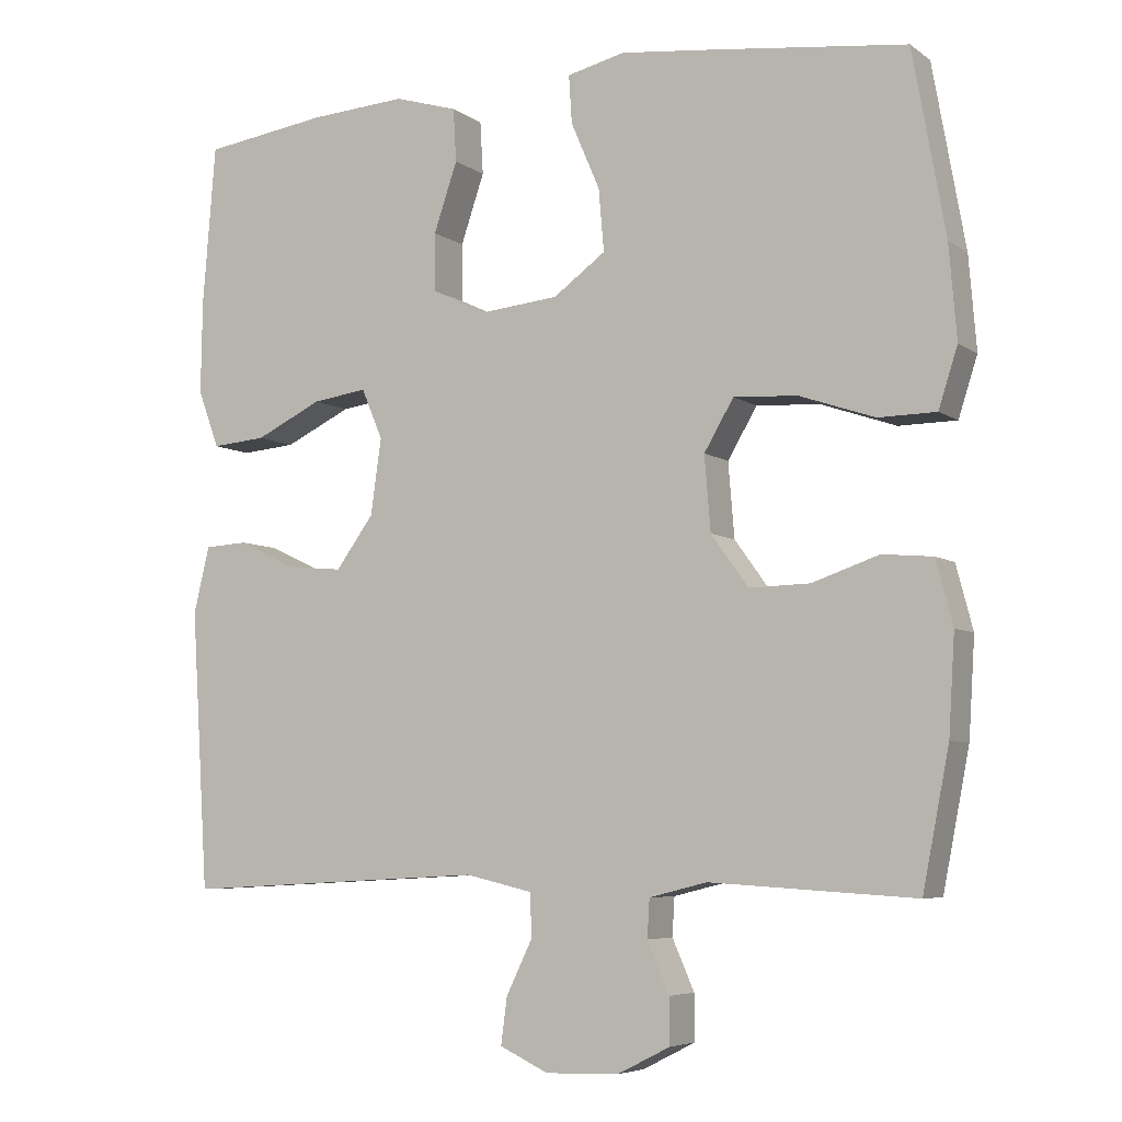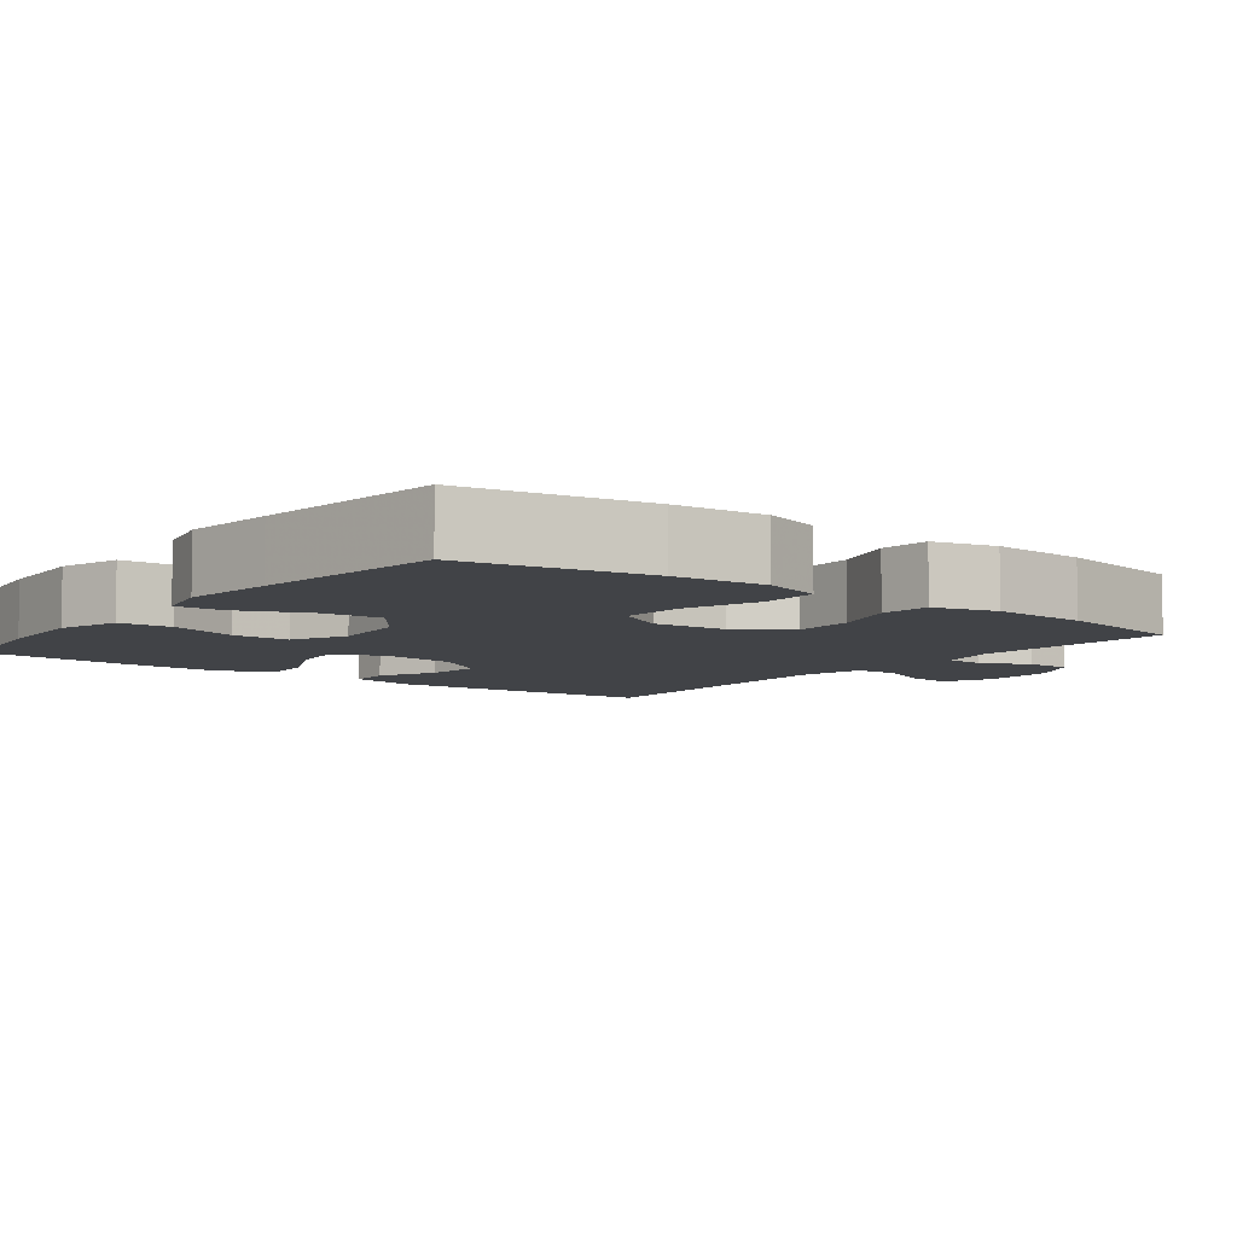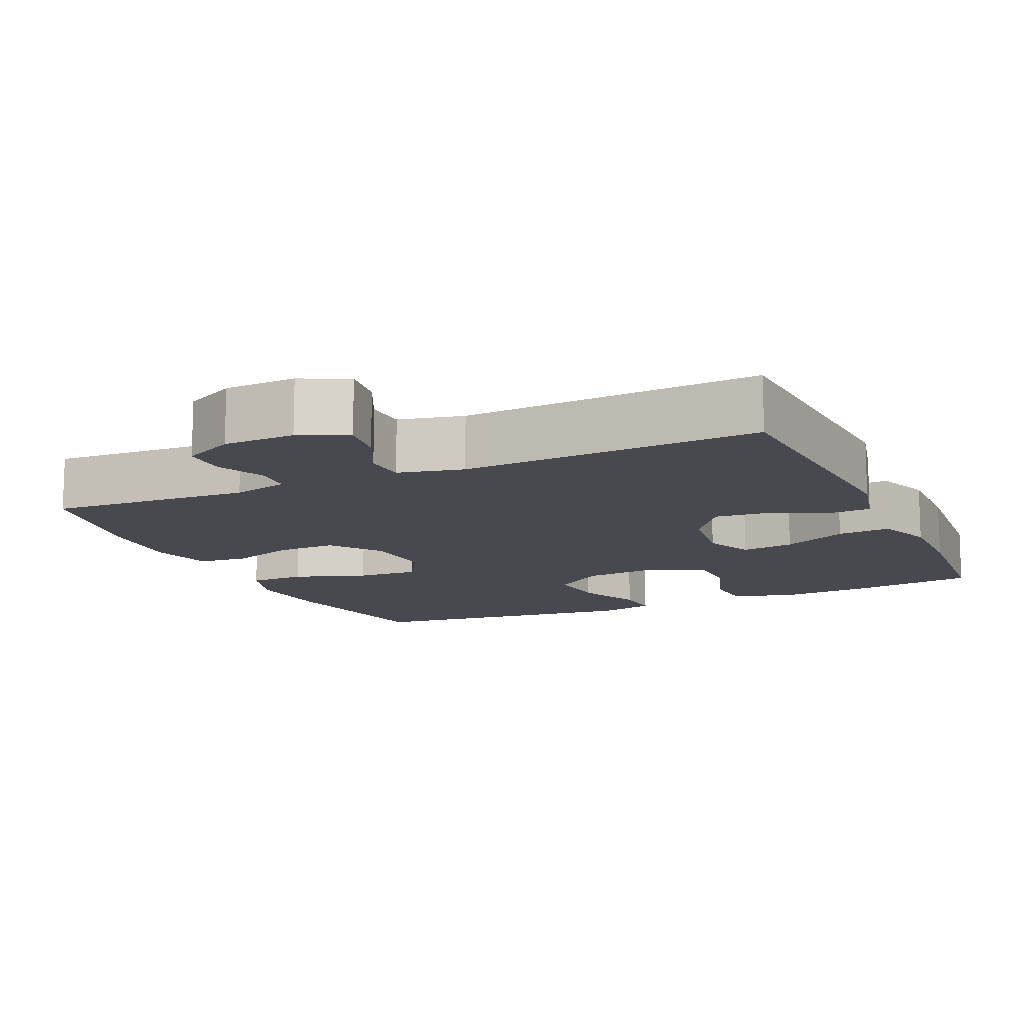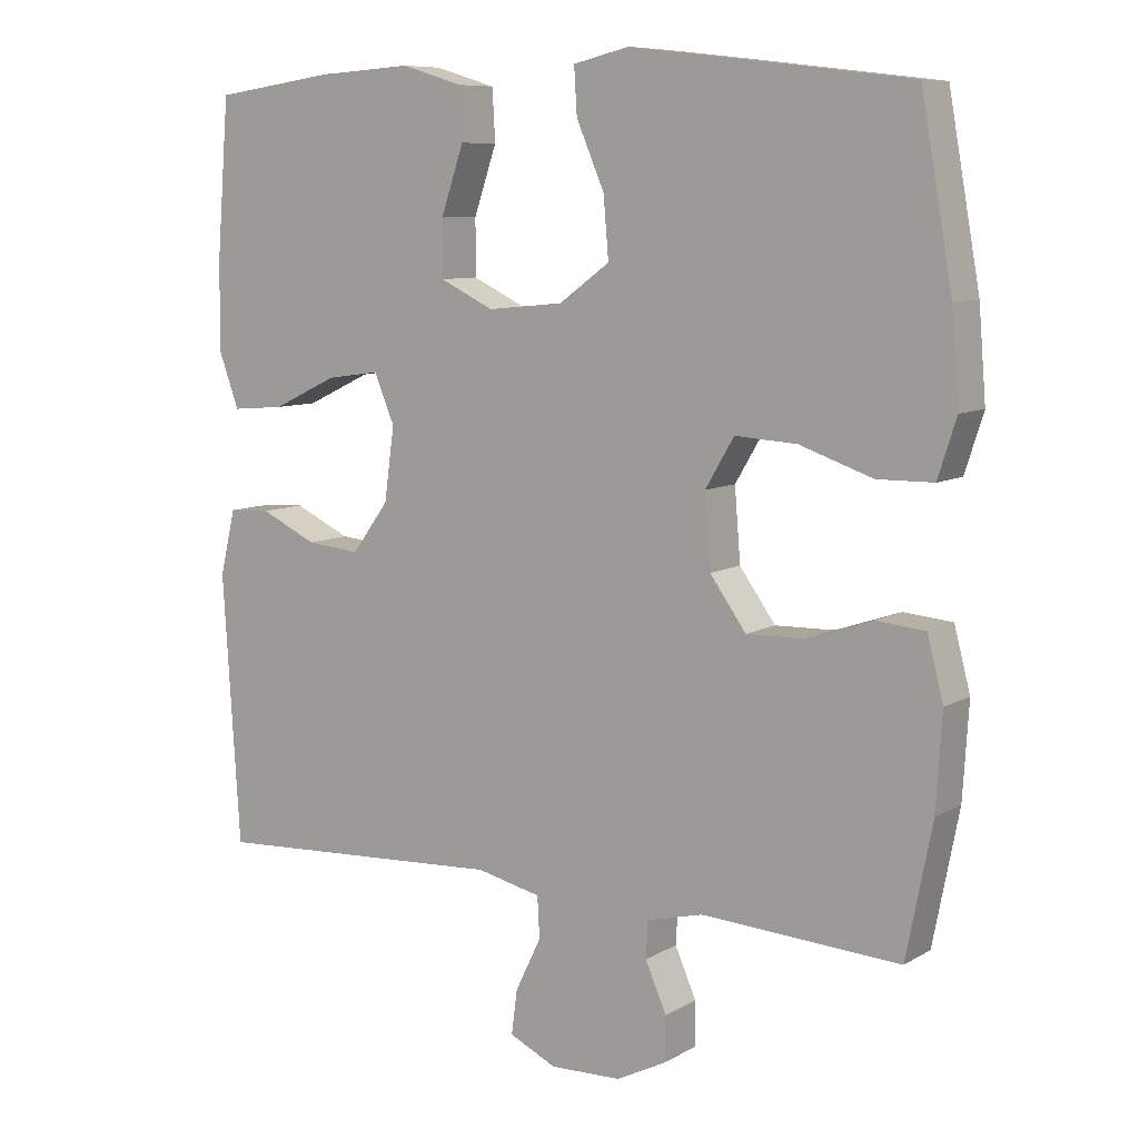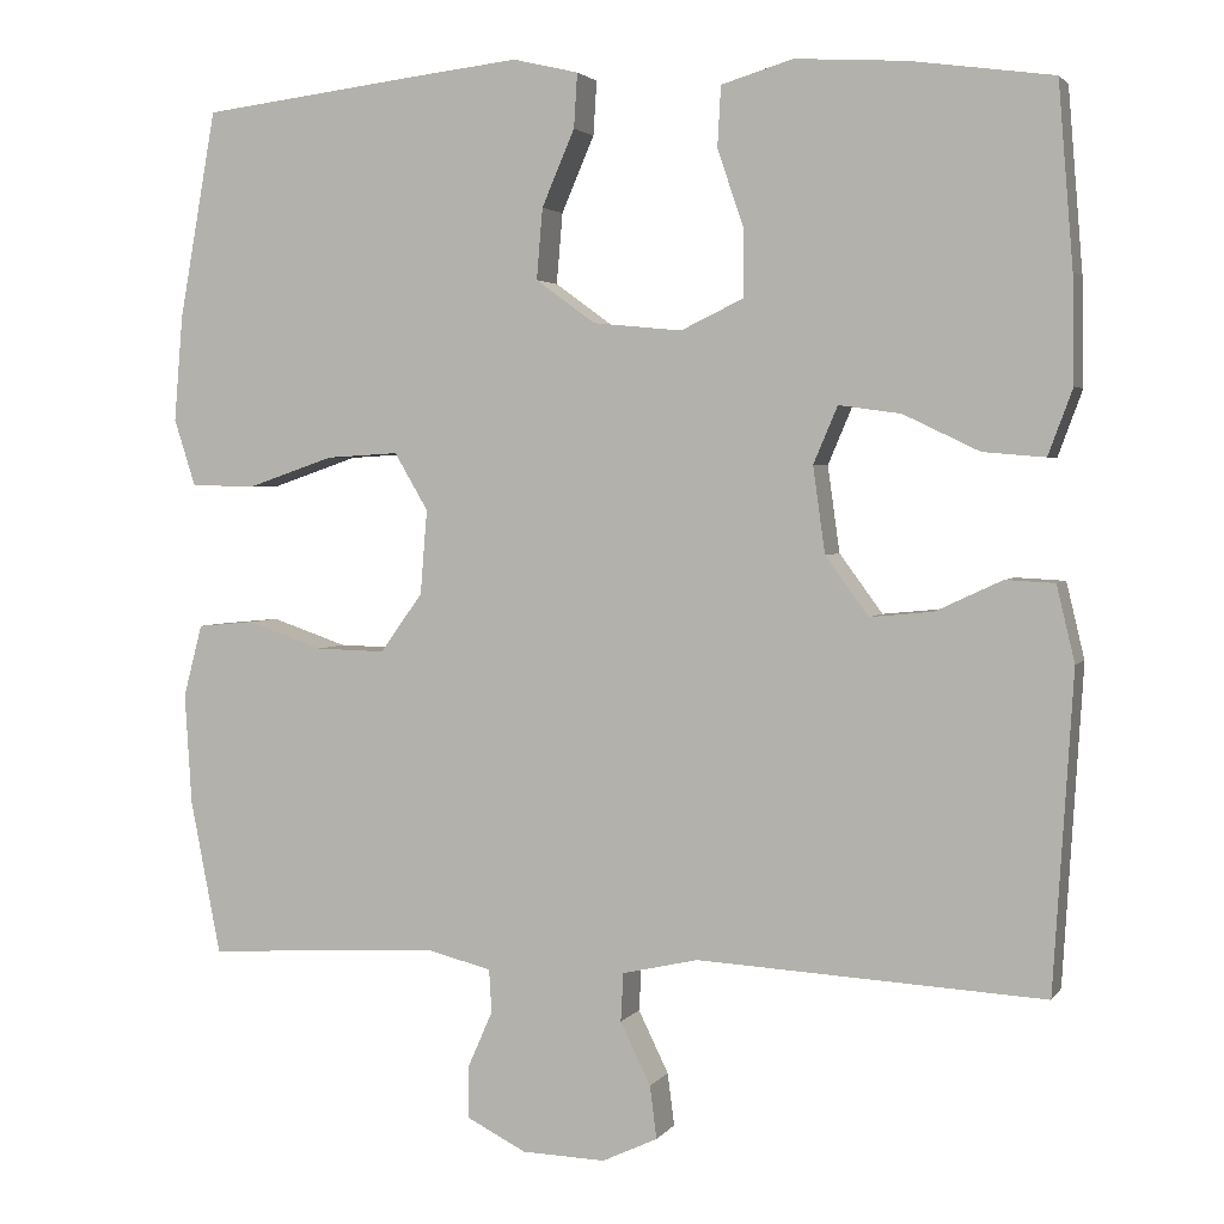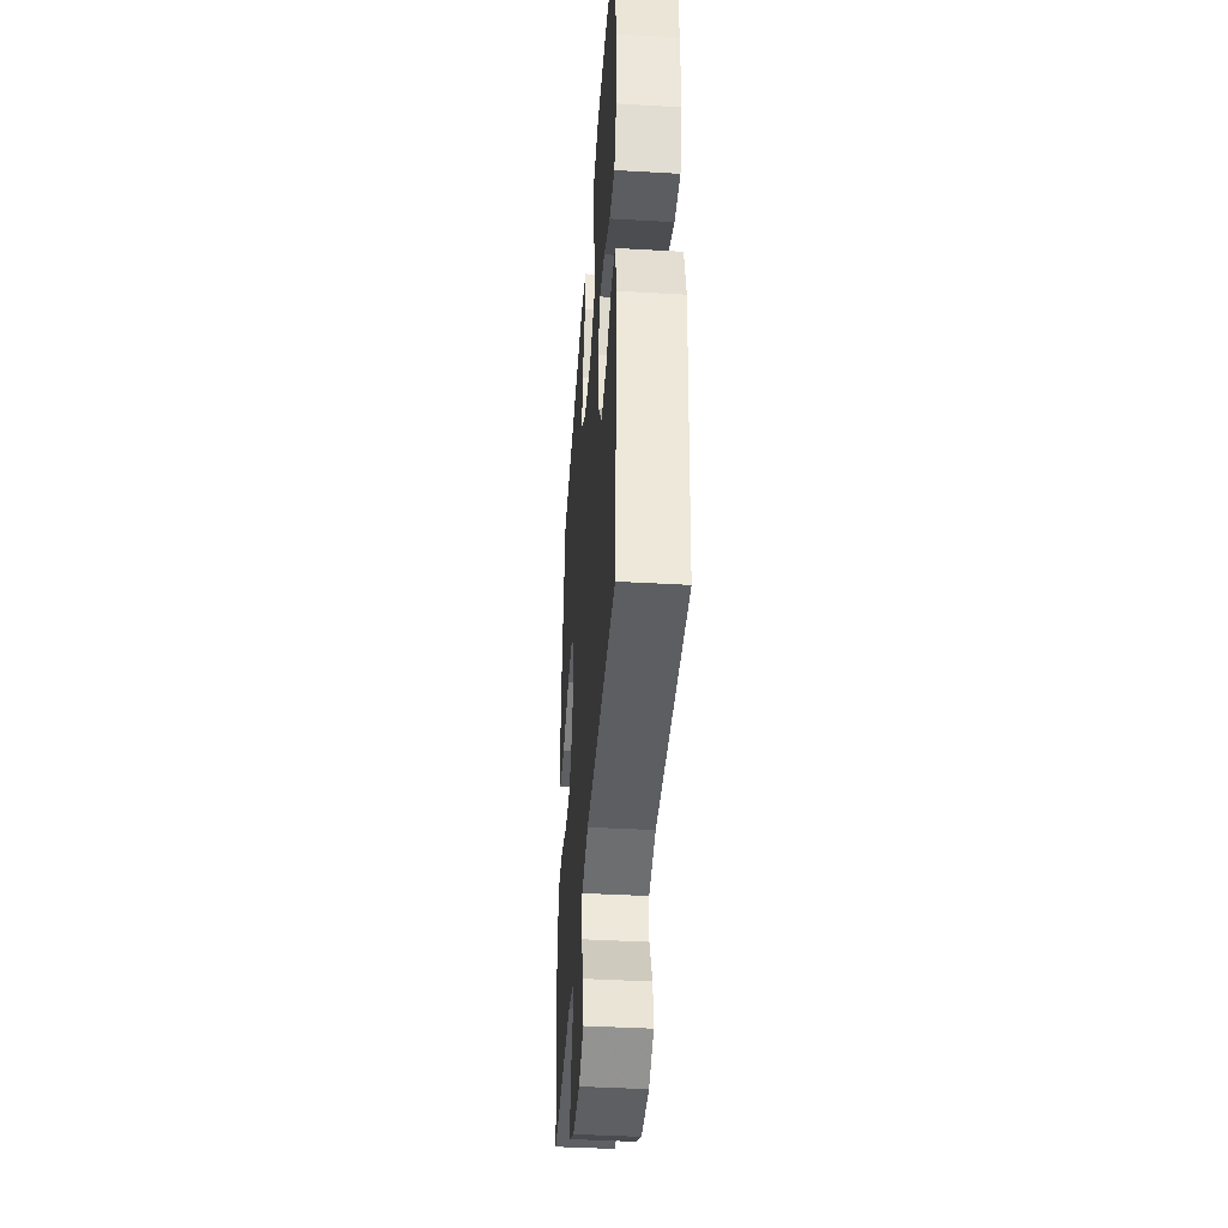
<metadata>
{"format":"obj","ext":"obj","renderer":"f3d","projection":"perspective","resolution":1024,"background":"white","views":[{"elev":-6.0,"azim":28.0,"up":"+Z"},{"elev":-6.9,"azim":52.5,"up":"+Y"},{"elev":-12.6,"azim":-155.6,"up":"+Y"},{"elev":8.6,"azim":33.8,"up":"+Z"},{"elev":2.9,"azim":-162.0,"up":"+Z"},{"elev":-41.3,"azim":-94.0,"up":"+Z"}]}
</metadata>
<code>
v 0.5 0.07 -0.5
v 0.23 0.07 -0.484
v 0.154 0.07 -0.503
v 0.151 0.07 -0.553
v 0.18 0.07 -0.619
v 0.18 0.07 -0.679
v 0.111 0.07 -0.714
v 0.014 0.07 -0.717
v -0.05 0.07 -0.687
v -0.042 0.07 -0.626
v -0.007 0.07 -0.554
v -0.01 0.07 -0.498
v -0.098 0.07 -0.478
v -0.5 0.07 -0.5
v -0.523 0.07 -0.133
v -0.502 0.07 -0.045
v -0.445 0.07 -0.042
v -0.368 0.07 -0.078
v -0.295 0.07 -0.085
v -0.245 0.07 -0.017
v -0.231 0.07 0.083
v -0.259 0.07 0.149
v -0.331 0.07 0.139
v -0.419 0.07 0.097
v -0.491 0.07 0.091
v -0.519 0.07 0.167
v -0.517 0.07 0.29
v -0.5 0.07 0.5
v -0.335 0.07 0.523
v -0.207 0.07 0.531
v -0.124 0.07 0.506
v -0.12 0.07 0.436
v -0.151 0.07 0.345
v -0.151 0.07 0.269
v -0.078 0.07 0.234
v 0.025 0.07 0.244
v 0.094 0.07 0.294
v 0.087 0.07 0.376
v 0.049 0.07 0.464
v 0.045 0.07 0.527
v 0.121 0.07 0.545
v 0.244 0.07 0.531
v 0.5 0.07 0.5
v 0.543 0.07 0.259
v 0.553 0.07 0.137
v 0.528 0.07 0.059
v 0.452 0.07 0.058
v 0.353 0.07 0.092
v 0.269 0.07 0.097
v 0.23 0.07 0.031
v 0.238 0.07 -0.067
v 0.287 0.07 -0.135
v 0.367 0.07 -0.133
v 0.455 0.07 -0.103
v 0.521 0.07 -0.109
v 0.543 0.07 -0.193
v 0.535 0.07 -0.321
v 0.5 0 -0.5
v 0.23 0 -0.484
v 0.154 0 -0.503
v 0.151 0 -0.553
v 0.18 0 -0.619
v 0.18 0 -0.679
v 0.111 0 -0.714
v 0.014 0 -0.717
v -0.05 0 -0.687
v -0.042 0 -0.626
v -0.007 0 -0.554
v -0.01 0 -0.498
v -0.098 0 -0.478
v -0.5 0 -0.5
v -0.523 0 -0.133
v -0.502 0 -0.045
v -0.445 0 -0.042
v -0.368 0 -0.078
v -0.295 0 -0.085
v -0.245 0 -0.017
v -0.231 0 0.083
v -0.259 0 0.149
v -0.331 0 0.139
v -0.419 0 0.097
v -0.491 0 0.091
v -0.519 0 0.167
v -0.517 0 0.29
v -0.5 0 0.5
v -0.335 0 0.523
v -0.207 0 0.531
v -0.124 0 0.506
v -0.12 0 0.436
v -0.151 0 0.345
v -0.151 0 0.269
v -0.078 0 0.234
v 0.025 0 0.244
v 0.094 0 0.294
v 0.087 0 0.376
v 0.049 0 0.464
v 0.045 0 0.527
v 0.121 0 0.545
v 0.244 0 0.531
v 0.5 0 0.5
v 0.543 0 0.259
v 0.553 0 0.137
v 0.528 0 0.059
v 0.452 0 0.058
v 0.353 0 0.092
v 0.269 0 0.097
v 0.23 0 0.031
v 0.238 0 -0.067
v 0.287 0 -0.135
v 0.367 0 -0.133
v 0.455 0 -0.103
v 0.521 0 -0.109
v 0.543 0 -0.193
v 0.535 0 -0.321
f 57 1 2
f 56 57 2
f 55 56 2
f 54 55 2
f 53 54 2
f 52 53 2 3
f 51 52 3
f 50 51 3
f 46 47 48
f 45 46 48
f 44 45 48
f 43 44 48
f 42 43 48
f 41 42 48
f 40 41 48
f 39 40 48
f 38 39 48
f 37 38 48 49
f 36 37 49 50
f 31 32 33
f 30 31 33
f 29 30 33
f 28 29 33
f 27 28 33
f 26 27 33
f 25 26 33
f 24 25 33
f 23 24 33
f 22 23 33 34
f 21 22 34 35
f 16 17 18
f 15 16 18
f 14 15 18
f 13 14 18
f 12 13 18 19
f 9 10 11
f 8 9 11
f 7 8 11
f 6 7 11
f 5 6 11
f 4 5 11
f 3 4 11 12
f 50 3 12
f 36 50 12
f 35 36 12
f 21 35 12
f 20 21 12
f 12 19 20
f 59 58 114
f 59 114 113
f 59 113 112
f 59 112 111
f 59 111 110
f 60 59 110 109
f 60 109 108
f 60 108 107
f 105 104 103
f 105 103 102
f 105 102 101
f 105 101 100
f 105 100 99
f 105 99 98
f 105 98 97
f 105 97 96
f 105 96 95
f 106 105 95 94
f 107 106 94 93
f 90 89 88
f 90 88 87
f 90 87 86
f 90 86 85
f 90 85 84
f 90 84 83
f 90 83 82
f 90 82 81
f 90 81 80
f 91 90 80 79
f 92 91 79 78
f 75 74 73
f 75 73 72
f 75 72 71
f 75 71 70
f 76 75 70 69
f 68 67 66
f 68 66 65
f 68 65 64
f 68 64 63
f 68 63 62
f 68 62 61
f 69 68 61 60
f 69 60 107
f 69 107 93
f 69 93 92
f 69 92 78
f 69 78 77
f 77 76 69
f 1 58 59 2
f 2 59 60 3
f 3 60 61 4
f 4 61 62 5
f 5 62 63 6
f 6 63 64 7
f 7 64 65 8
f 8 65 66 9
f 9 66 67 10
f 10 67 68 11
f 11 68 69 12
f 12 69 70 13
f 13 70 71 14
f 14 71 72 15
f 15 72 73 16
f 16 73 74 17
f 17 74 75 18
f 18 75 76 19
f 19 76 77 20
f 20 77 78 21
f 21 78 79 22
f 22 79 80 23
f 23 80 81 24
f 24 81 82 25
f 25 82 83 26
f 26 83 84 27
f 27 84 85 28
f 28 85 86 29
f 29 86 87 30
f 30 87 88 31
f 31 88 89 32
f 32 89 90 33
f 33 90 91 34
f 34 91 92 35
f 35 92 93 36
f 36 93 94 37
f 37 94 95 38
f 38 95 96 39
f 39 96 97 40
f 40 97 98 41
f 41 98 99 42
f 42 99 100 43
f 43 100 101 44
f 44 101 102 45
f 45 102 103 46
f 46 103 104 47
f 47 104 105 48
f 48 105 106 49
f 49 106 107 50
f 50 107 108 51
f 51 108 109 52
f 52 109 110 53
f 53 110 111 54
f 54 111 112 55
f 55 112 113 56
f 56 113 114 57
f 57 114 58 1

</code>
